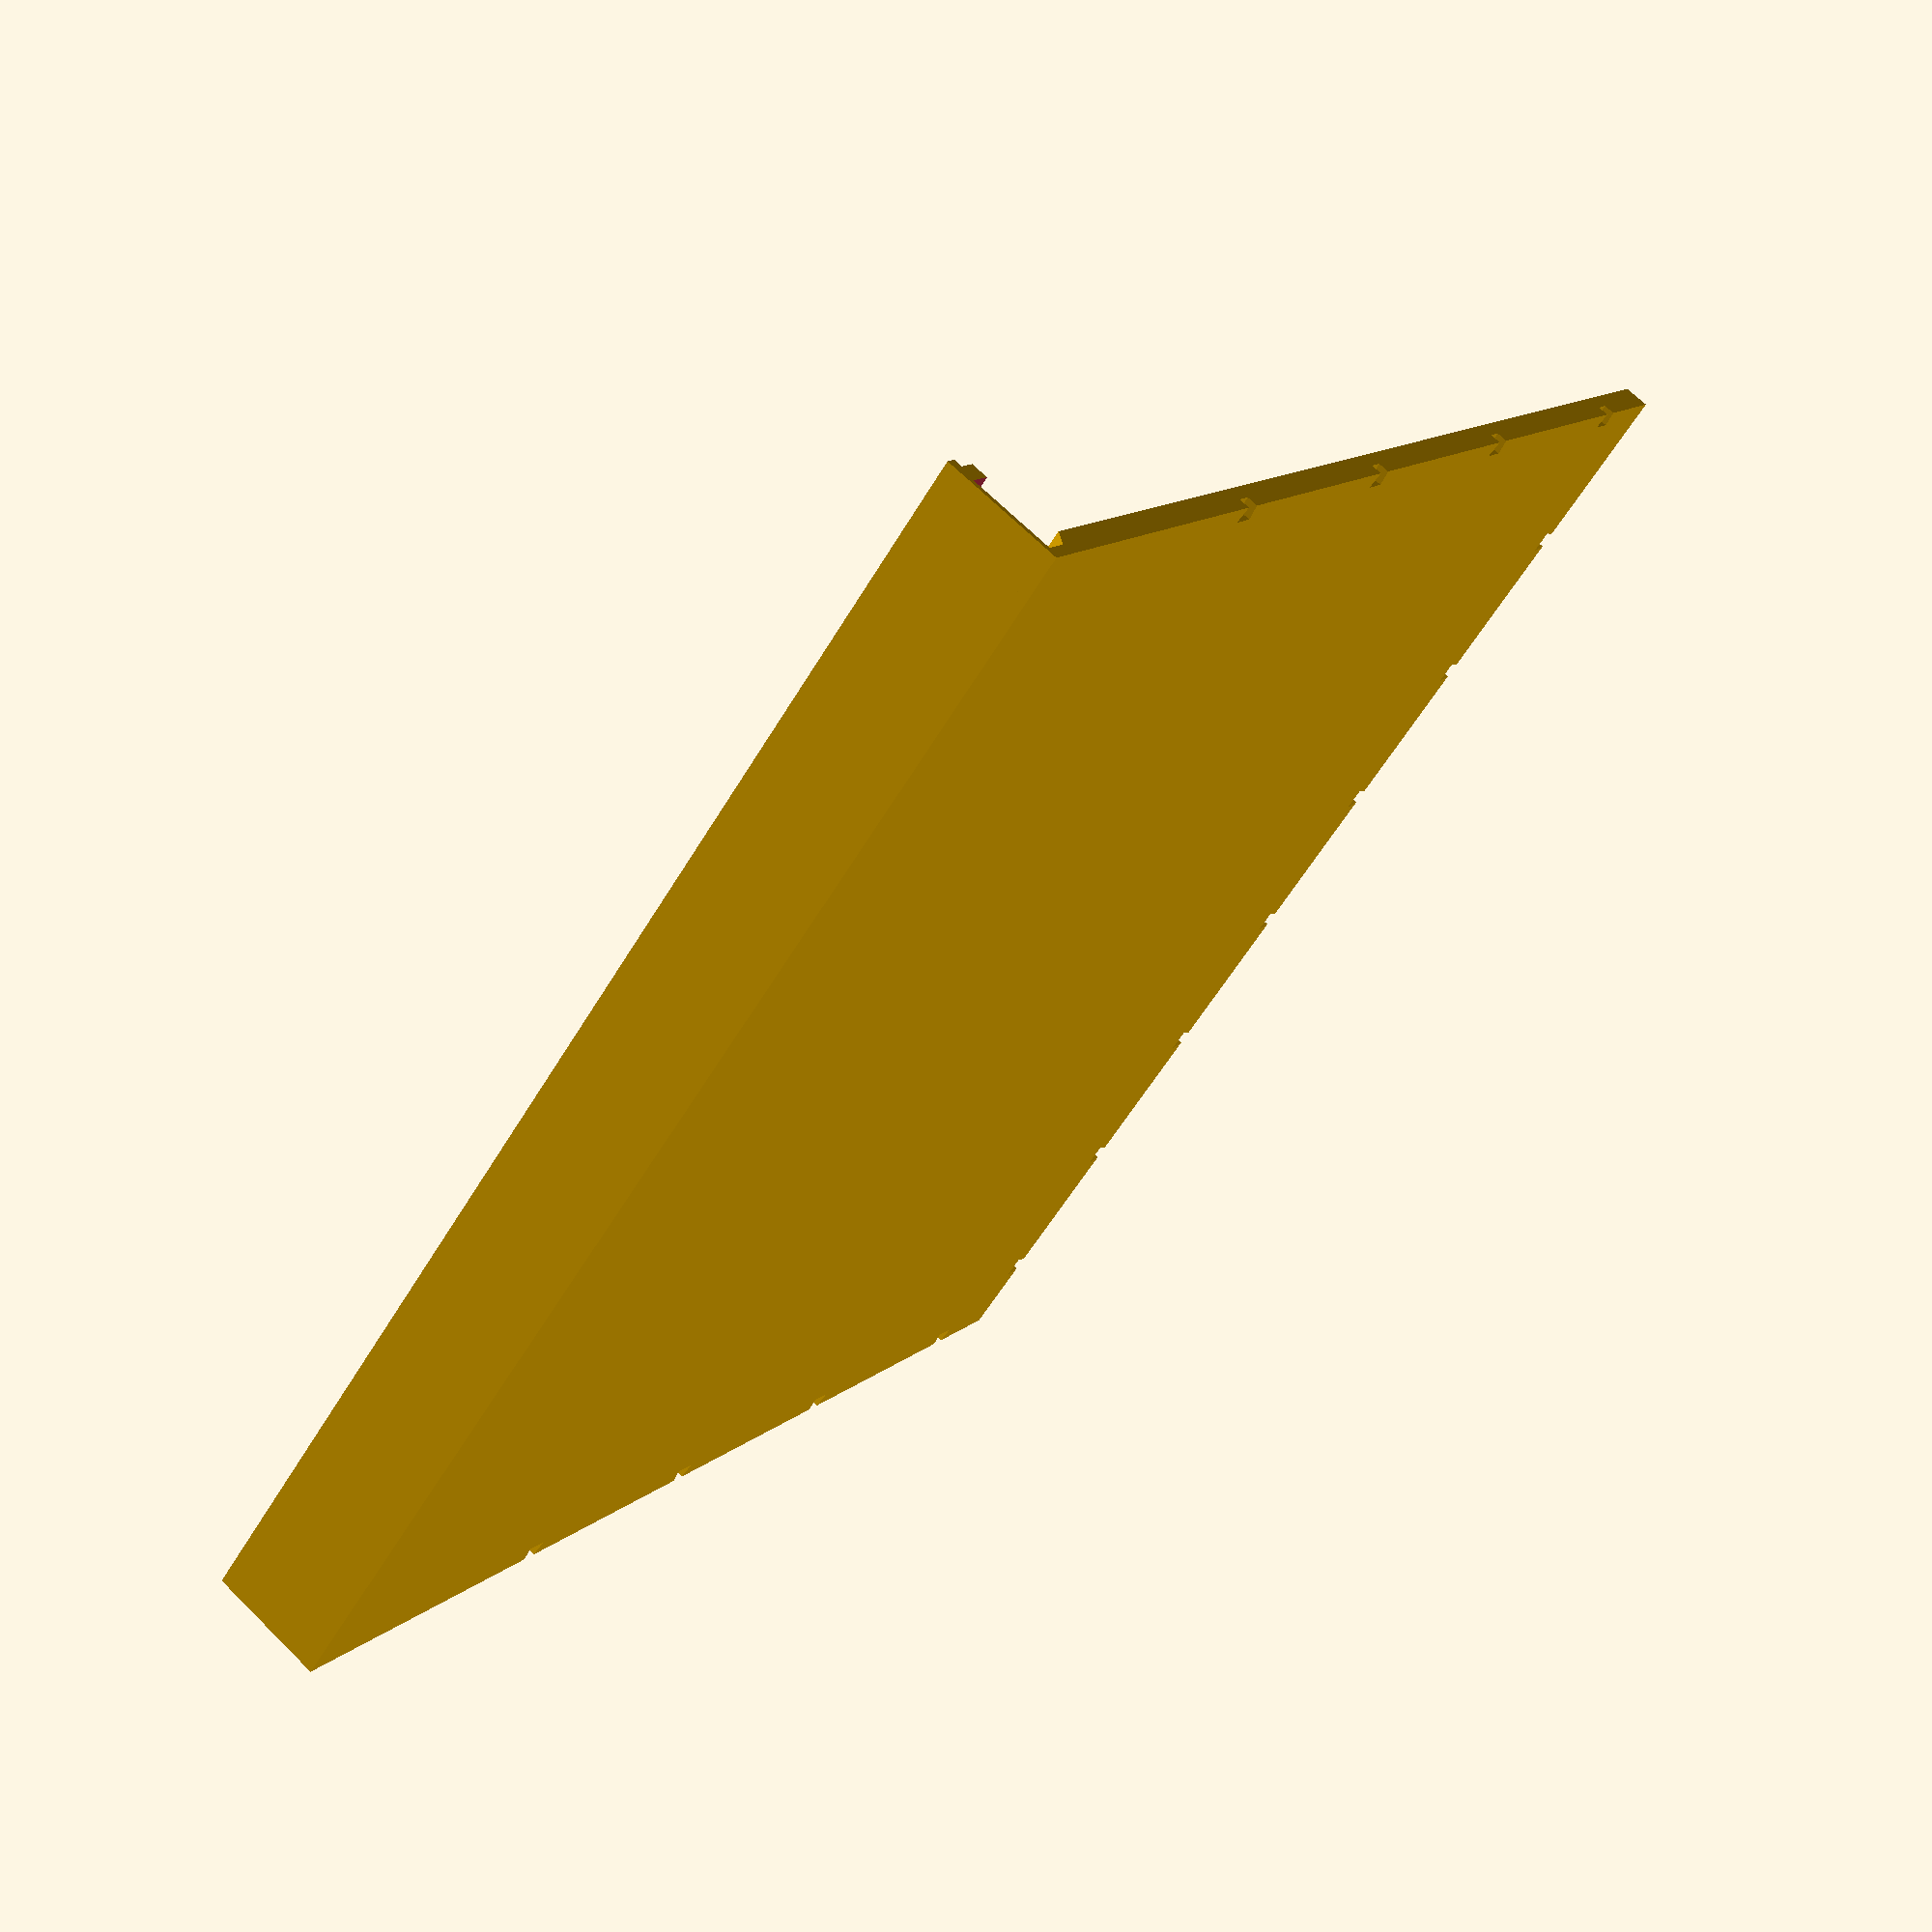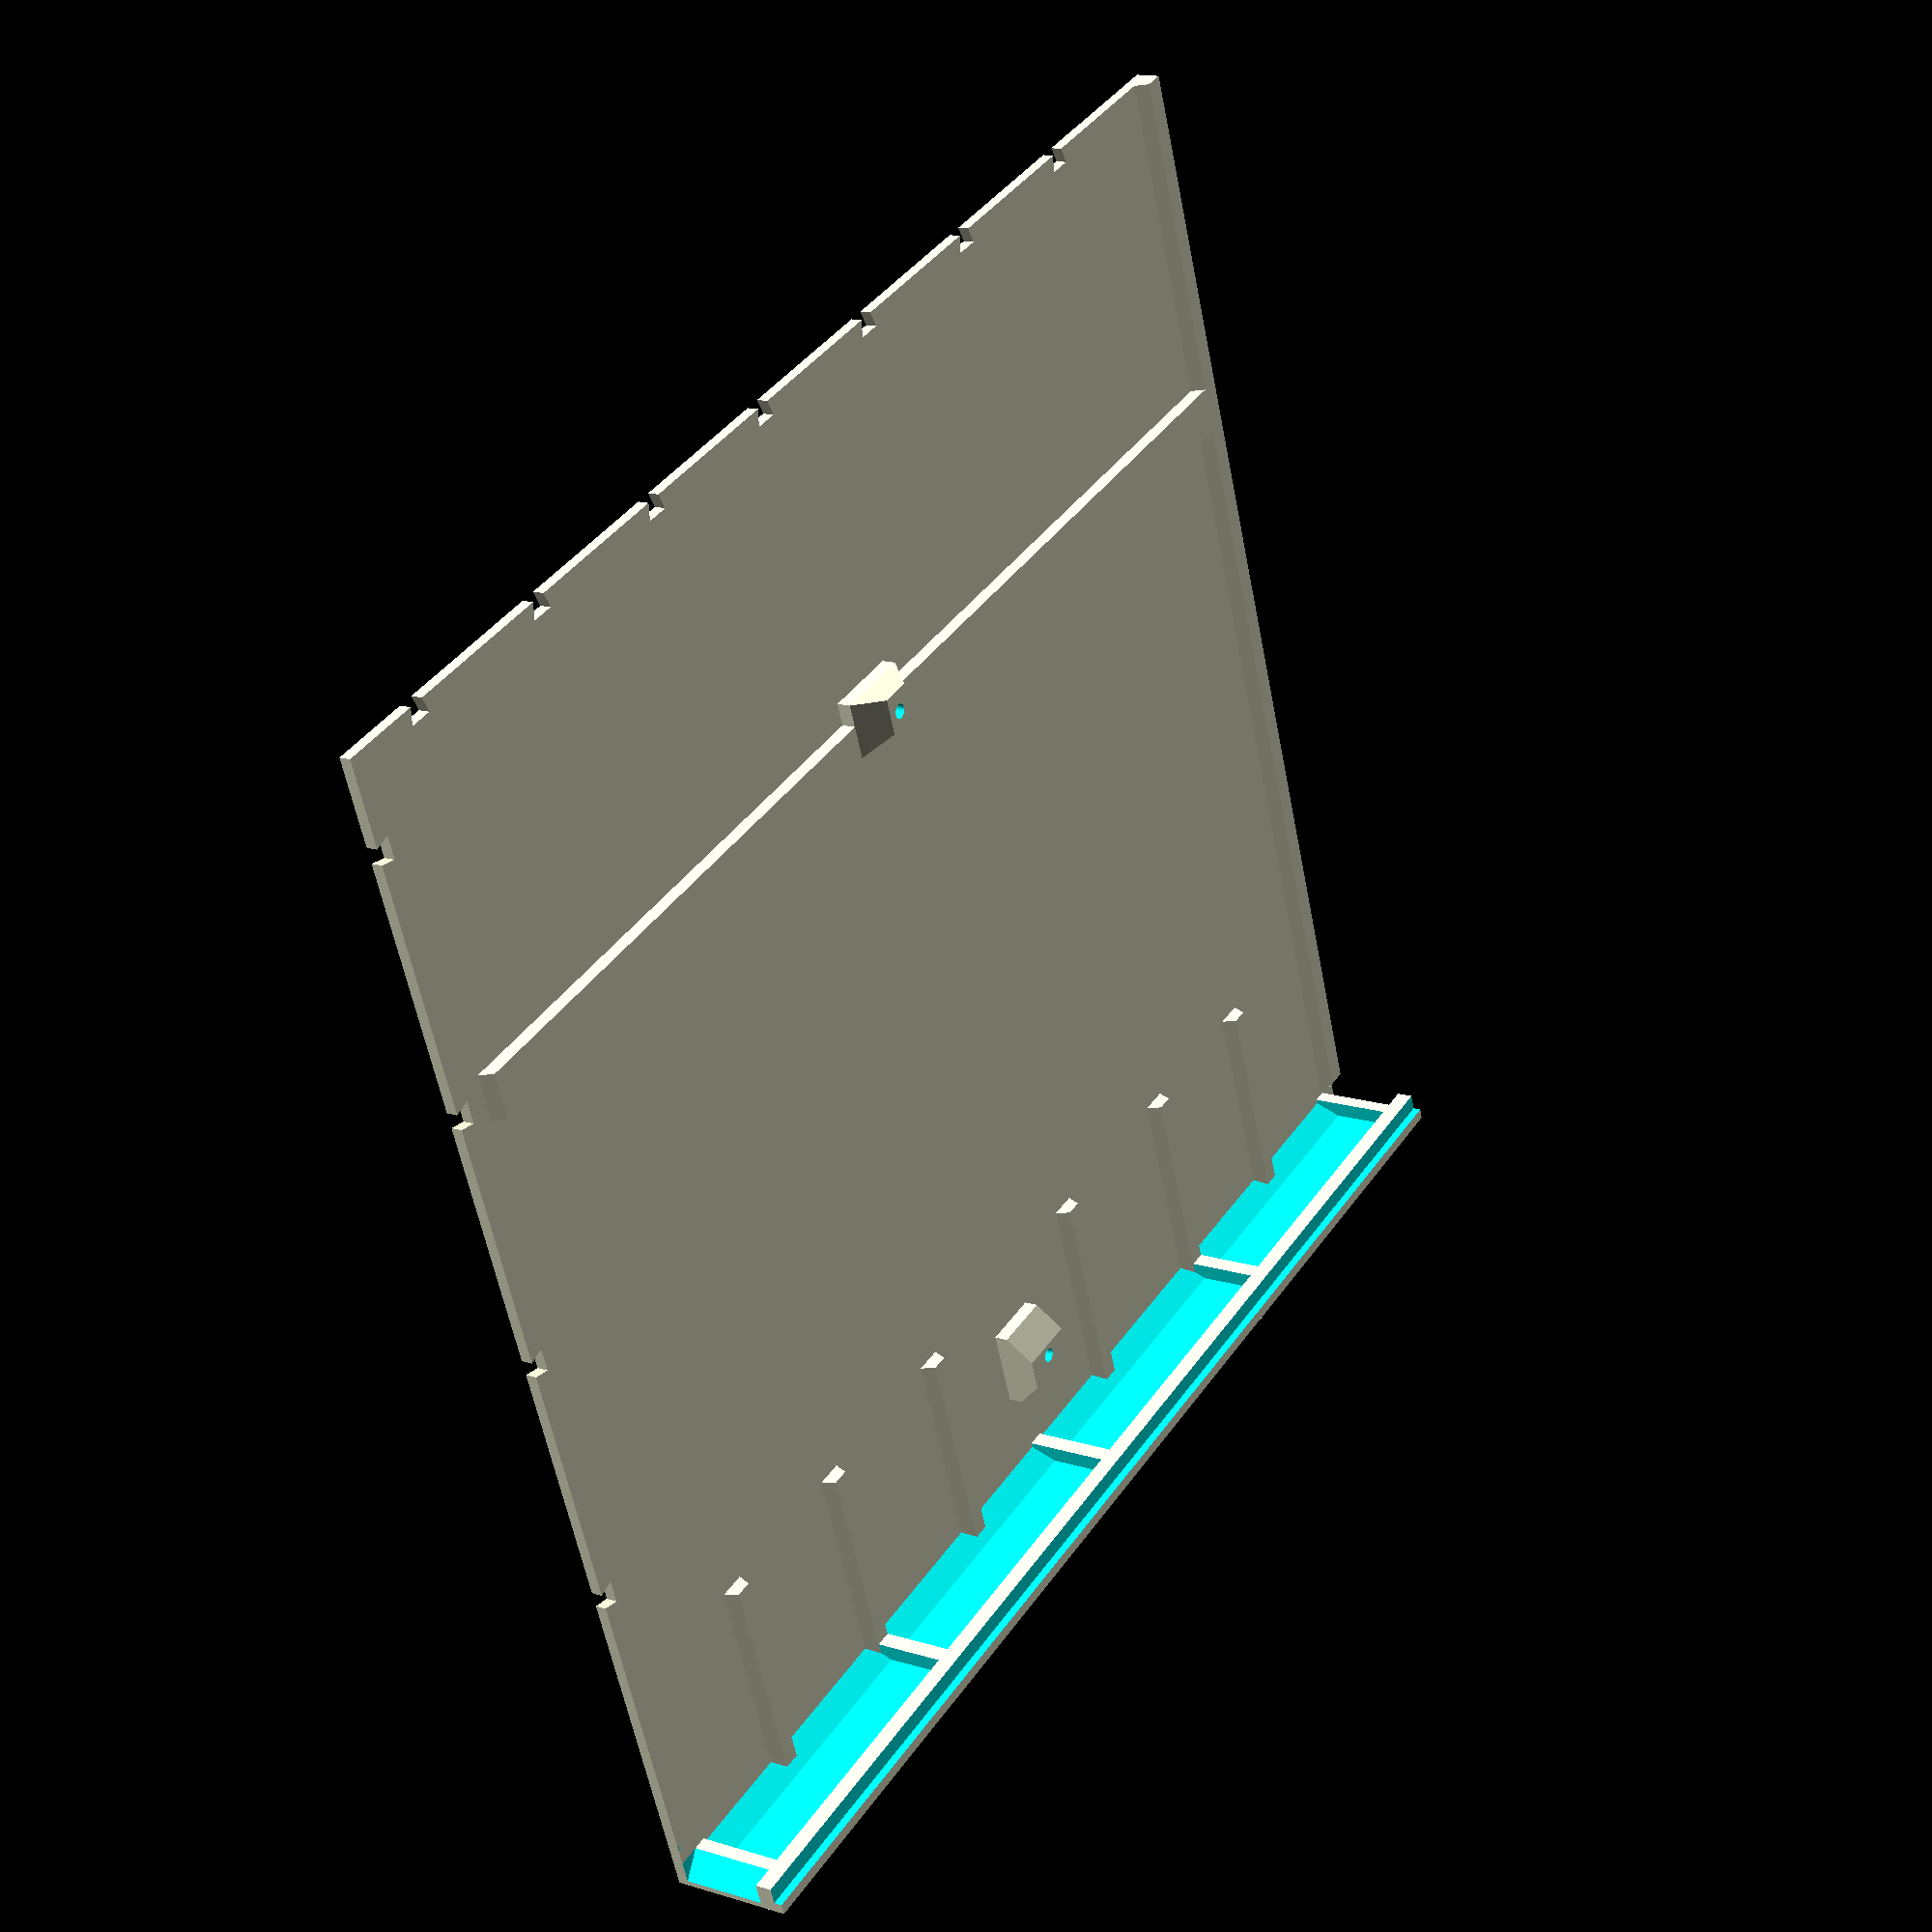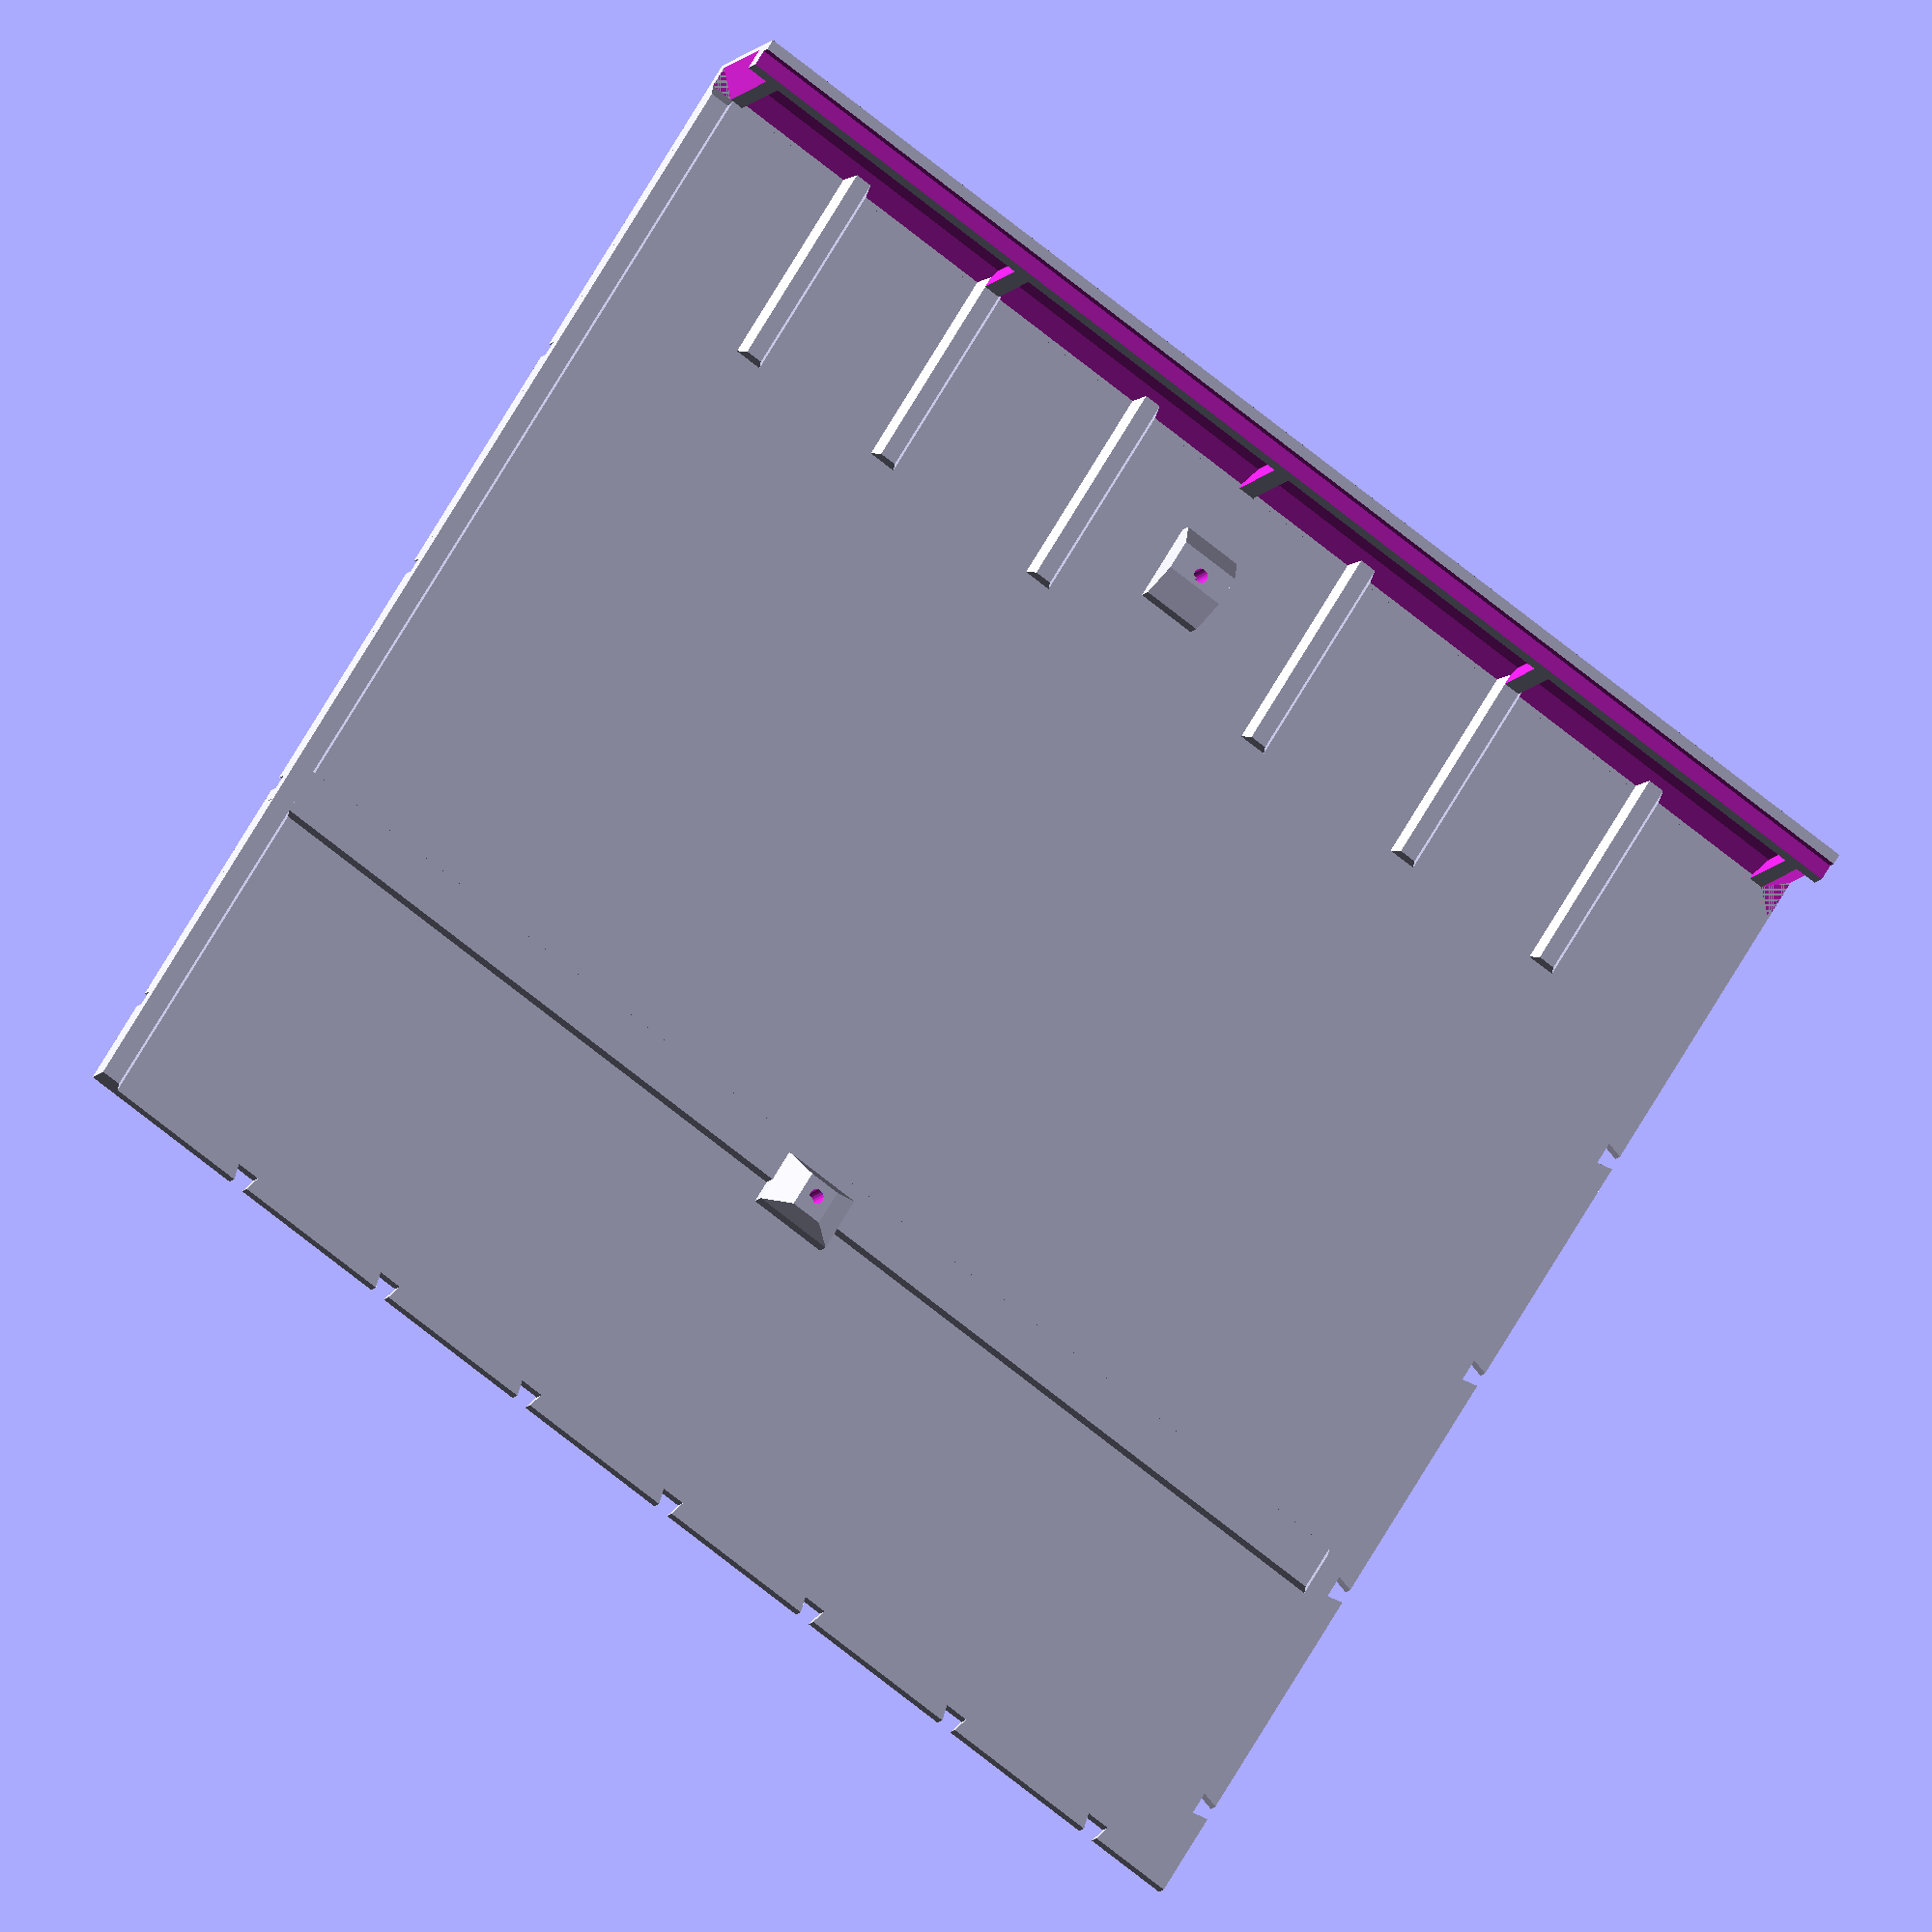
<openscad>

/*[Dimensions]*/
plateDims=[237.2,224.1,4.5];//dimensions of plate, thickness of structure
wallThck=2;//thickness of the wallsection
spcng=0.11; //spacing between walls
prssFit=0.03; //press Fit spacing on connectors

/* [Tongue&Groove] */
tgDist=[31.5,48];

/* [Ribs] */

/* [slots] */
sltsOffset=[0,1.2];


/* [screwDomes] */
mntHoleDia=2.6;

/* [show] */
showCustom=false; //show the customizations


/* [Hidden] */
flankAng=atan(2.5/1); //tan(alpha)=GK/AK
fudge=0.1;
$fn=20;
 

difference(){
 a3();
 if (showCustom) 
  translate([sltsOffset.x,sltsOffset.y,-fudge/2]) 
    linear_extrude(2.3+fudge) slotter(sltCnt=[9,20],center=true);
}

module a3(){
  domePos=[[118.18,61.2,wallThck],[117.86,198.46,wallThck]]; //center pos
  domeDims=[[14.4,10.23,6.9],[10.81,14.4,6.9]];
  domeFlanks=[[4.4,4.4,1,2.6],[0,0,4.4,4.4]];
  domeOffset=[[0,0.41],[0,0.64]];
  
  edgRibDims=[plateDims.y-5,4.5,plateDims.z-wallThck]; //length,width,height
  topRibDims=[plateDims.y-182.1,5,plateDims.z-wallThck]; //rib to the site
  topRibXPos=[33.52,63.3,97.83,145.69,178.91,209.8];

  //cutouts
  topFieldWidths=[52.8,54.8,54.8,52.8];
  topFieldPos=[6.5,
               topFieldWidths[0]+6.5+3,
               topFieldWidths[0]+topFieldWidths[1]+6.5+3*2,
               topFieldWidths[0]+topFieldWidths[1]+topFieldWidths[2]+6.5+3*3];

  translate([-plateDims.x/2      , spcng/2,0]){
    //plate
    linear_extrude(wallThck) difference(){
      square([plateDims.x,plateDims.y]);
      //grooves bottom
      for(i=[0:6])
        translate([i*tgDist.x+31.85,0]) tongGroove();
      //grooves left&right
      for(ix=[0,1],iy=[0:3]){
        rot= ix ? 90 : -90;
        translate([ix*plateDims.x,iy*tgDist.y+17]) rotate(rot) tongGroove();
      }
    }
    //top Wall
    translate([0,plateDims.y-5,0]) difference(){
      {
        cube([plateDims.x,5,21.7]);
        translate([-fudge/2,-fudge,20.2]) cube([plateDims.x+fudge,3+fudge,1.5+fudge]);
        //fields
        for (i=[0:3])
          translate([topFieldPos[i],-fudge,17.2]) 
            rotate([-90,0,0]) 
              sqFrustum([topFieldWidths[i],17.2,3+fudge],flanks=[0,0,0,6.5]);
        //corners
        translate([0,0,wallThck]) cylinder(d=4*2,h=17.2-wallThck,$fn=4);
        translate([plateDims.x,0,wallThck]) cylinder(d=4*2,h=17.2-wallThck,$fn=4);
      } 
      
    }
    //rib to the left
    translate([edgRibDims.y,0,wallThck]) rotate(90) rib(size=edgRibDims);
    //ribs to the top
    for (xPos=topRibXPos)
      translate([xPos,182.06,wallThck]) rotate(90) rib(size=topRibDims,chamfer=[1,1],tip=0);
    //screw Domes
    for (i=[0:len(domePos)-1])
      translate(domePos[i]) screwDome(domeDims[i],domeFlanks[i],domeOffset[i]);
    //rib in lower section
    translate([0,60.65,wallThck]) 
      rib(size=[230.57,8.5,plateDims.z-wallThck],chamfer=[0,0], tip=68);
  }
  
}

*slotter();
module slotter(sltDims=[5,15],sltDist=[40,20],sltCnt=[5,10],sltOffset=[20,0],rndSlt=true,center=false){
  //a module to generate slots in custom form and arrangement
  //defaults to IKEA SKADIS
  
  cntrOffset= center ? [-(sltDist.x*(sltCnt.x-1)+sltOffset.x)/2,-(sltDist.y*(sltCnt.y-1)-sltOffset.y)/2] :  [0,0,0];
  
  translate(cntrOffset) for (ix=[0:sltCnt.x-1],iy=[0:sltCnt.y-1]){
   xOffset= (iy % 2) ? sltOffset.x : 0;
   yOffset= (ix % 2) ? sltOffset.y : 0;
   translate([ix*sltDist.x+xOffset,iy*sltDist.y+yOffset]) slot();
  }
  
  module slot(){
    if (rndSlt){
      if (sltDims.x<sltDims.y) //vertical slot
        hull() for (iy=[-1,1])
          translate([0,iy*(sltDims.y-sltDims.x)/2]) circle(d=sltDims.x);
      
      if (sltDims.x>sltDims.y) //horizontal slot
        hull() for (ix=[-1,1])
          translate([ix*(sltDims.x-sltDims.y)/2,0]) circle(d=sltDims.y);
      else //round hole
        circle(d=sltDims.x);
    }
    else
      square(sltDims,center=true);
  }
}


module tongGroove(size=[4.24,2.85],angle=14.2,isTongue=false){
  
  //tongue and groove connectors
  spcng = isTongue ? [prssFit,prssFit]:[0,0];
  constrict=tan(angle)*size.y; //tan()=AK/GK
  poly=[[-size.x/2+constrict+spcng.x,0],[size.x/2-constrict-spcng.x,0],
        [size.x/2-spcng.x,size.y-spcng.y],[-size.x/2+spcng.x,size.y-spcng.y]];
  polygon(poly);
}

*rib();
module rib(size=[100,4.5,plateDims.z-wallThck], chamfer=[1,0],tip=46.16){
  tipAng= tip ? tip : 90; //atan(2.5/(219.1-216.7))=46.16;
  tipLngth=size.z/tan(tipAng);
  length = (tip) ? size.x-tipLngth : size.x;
  poly=[[0,0],[size.y,0],[size.y-chamfer[1],size.z],[chamfer[0],size.z]];
  
  tipVerts=[[0,0,0],[0,size.y,0],[0,size.y-chamfer[1],size.z],[0,chamfer[0],size.z],[tipLngth,0,0],[tipLngth,size.y,0]];
  tipFaces=[[0,1,2,3],[0,4,3],[2,1,5],[3,2,5,4],[0,1,5,4]];
  
  rotate([90,0,90]) linear_extrude(length) polygon(poly);
  translate([length,0,0]) 
    polyhedron(tipVerts,tipFaces);
}


module screwDome(size,flanks,baseOffset){
  //screw Dome centered on the hole
  //A3 center dome
  
  frstmHght=size.z-(plateDims.z-wallThck);
  cntrOffset=[-size.x/2,-size.y/2,0]+baseOffset;

  translate(cntrOffset){
    cube([size.x,size.y,plateDims.z-wallThck]);
    translate([0,0,plateDims.z-wallThck]) difference(){
      sqFrustum([size.x,size.y,frstmHght],flanks);
      translate([size.x/2,size.y/2,-fudge/2]-baseOffset) cylinder(d=mntHoleDia,h=frstmHght+fudge);
    }
  }

}

*sqFrustum();
module sqFrustum(size=[1,1,1], flanks=[0.1,0.1,0.1,0.1], center=false, method="poly"){
  //a square frustum --> cube with a trapezoid crosssection
  //https://en.wikipedia.org/wiki/Frustum
  
  //size = base dimensions x height
  //https://en.wikibooks.org/wiki/OpenSCAD_User_Manual/Primitive_Solids#polyhedron
  cntrOffset= (center) ? [0,0,-size.z/2] : [size.x/2,size.y/2,size.z/2];

  //flankRed=[tan(flankAng.x)*size.z,tan(flankAng.x)*size.z]; //reduction in width by angle
  faceScale=[(size.x-(flanks[0]+flanks[1]))/size.x,(size.y-(flanks[2]+flanks[3]))/size.y]; //scale factor for linExt
  faceOffset=0; //TODO calculate faceOffset for linear_extrusion method, when flanks are different
  if (method=="linExt")
    translate(cntrOffset)
      linear_extrude(size.z,scale=faceScale)
        square([size.x,size.y],true);
  else{ //for export to FreeCAD/StepUp
    verts= [[-size.x/2,-size.y/2,-size.z/2], //0
            [ size.x/2,-size.y/2,-size.z/2], //1
            [ size.x/2, size.y/2,-size.z/2], //2
            [-size.x/2, size.y/2,-size.z/2],//3
            [-(size.x/2-flanks[0]),-(size.y/2-flanks[2]),size.z/2],  //4
            [  size.x/2-flanks[1] ,-(size.y/2-flanks[2]),size.z/2],  //5
            [  size.x/2-flanks[1] , (size.y/2-flanks[3]),size.z/2],  //5
            [-(size.x/2-flanks[0]), (size.y/2-flanks[3]),size.z/2]]; //5
    faces= [[0,1,2,3],  // bottom
            [4,5,1,0],  // front
            [7,6,5,4],  // top
            [5,6,2,1],  // right
            [6,7,3,2],  // back
            [7,4,0,3]]; // left
  translate(cntrOffset) polyhedron(verts,faces,convexity=2);
  }
}



</openscad>
<views>
elev=291.6 azim=44.1 roll=134.8 proj=p view=solid
elev=164.8 azim=339.7 roll=236.9 proj=p view=solid
elev=192.9 azim=212.0 roll=203.8 proj=o view=wireframe
</views>
